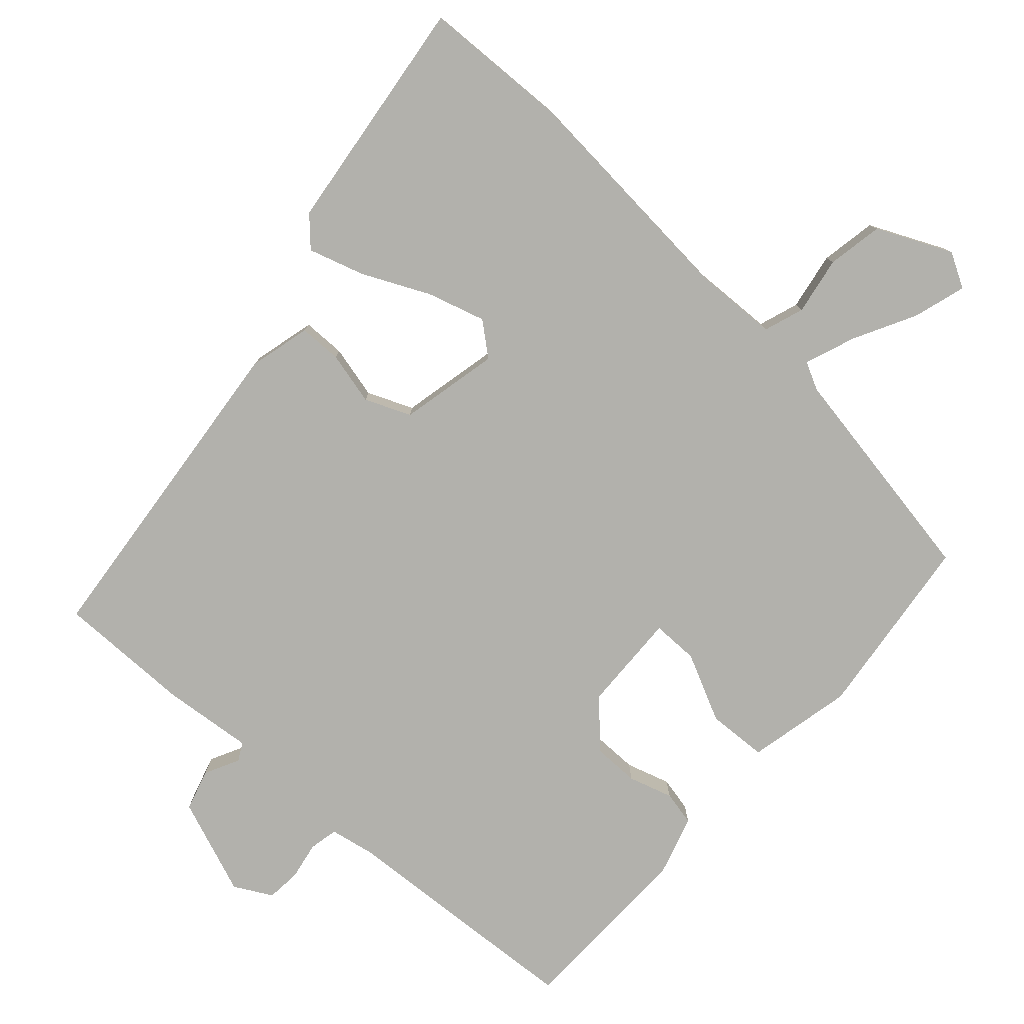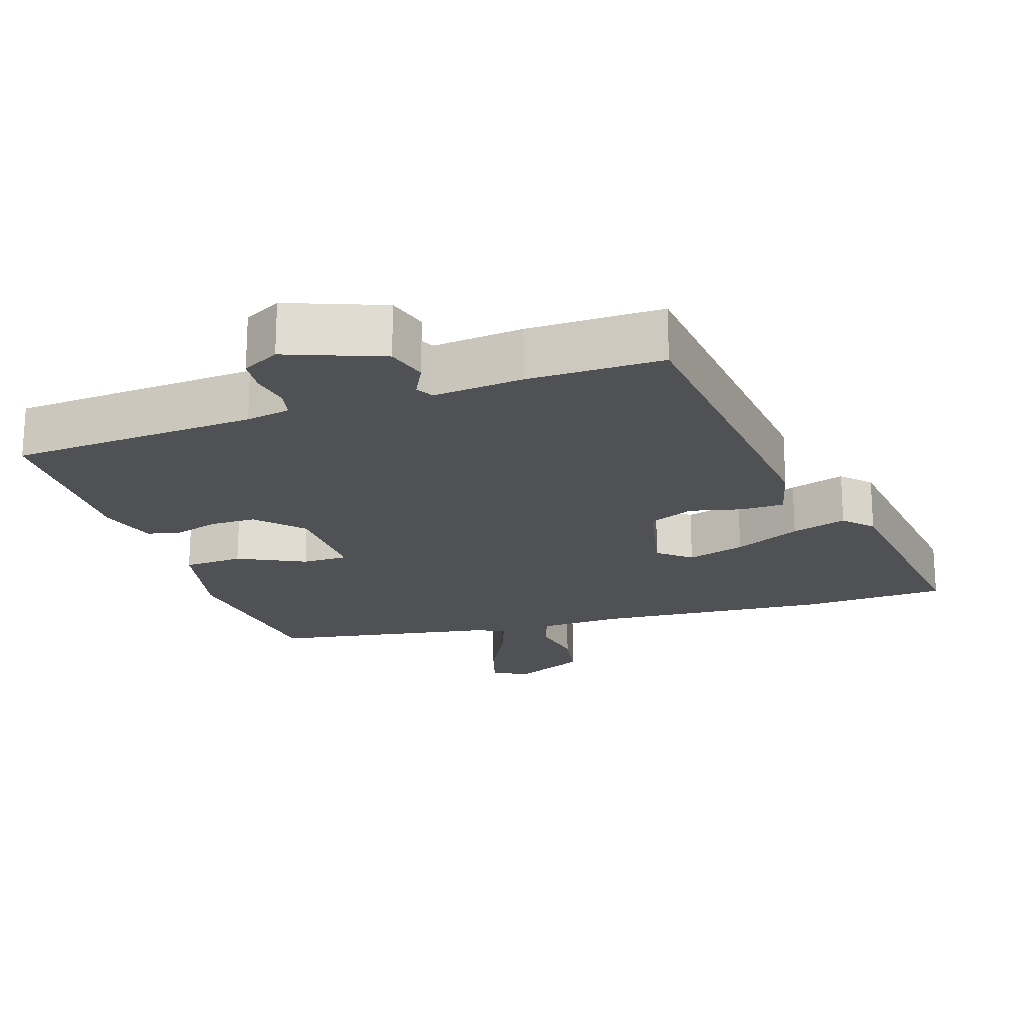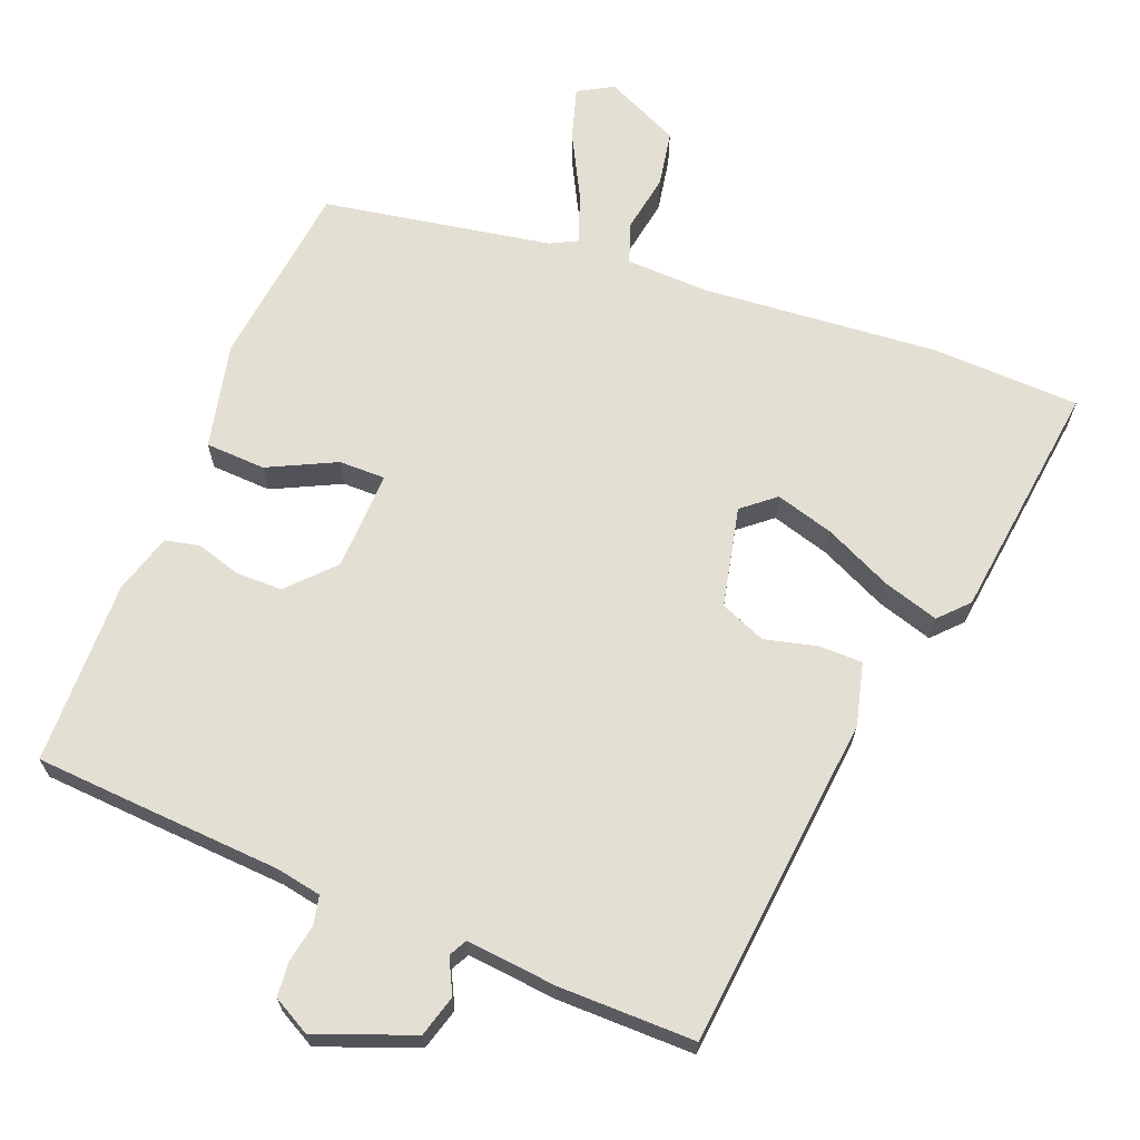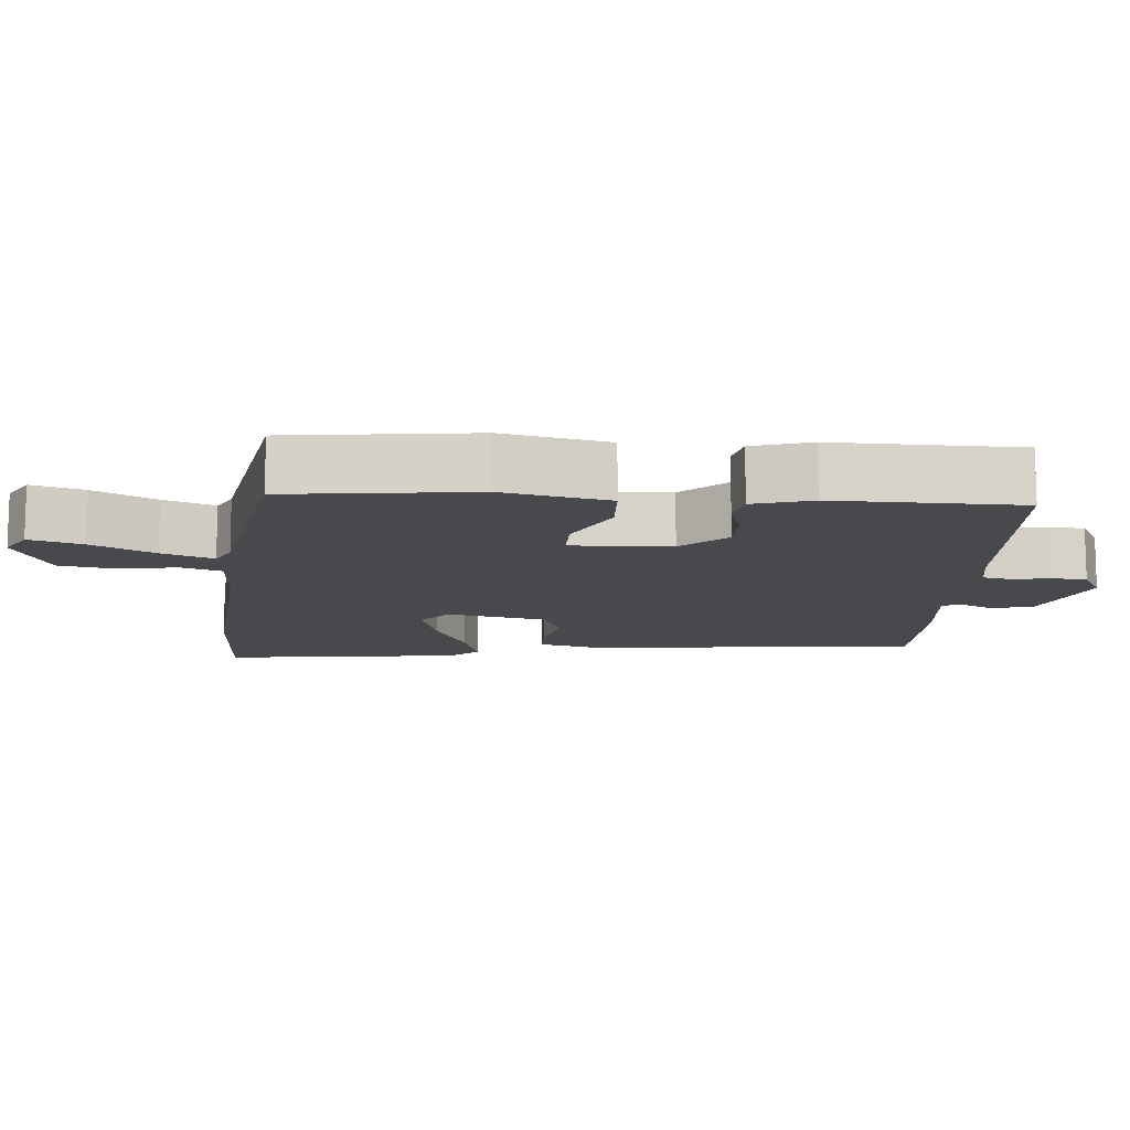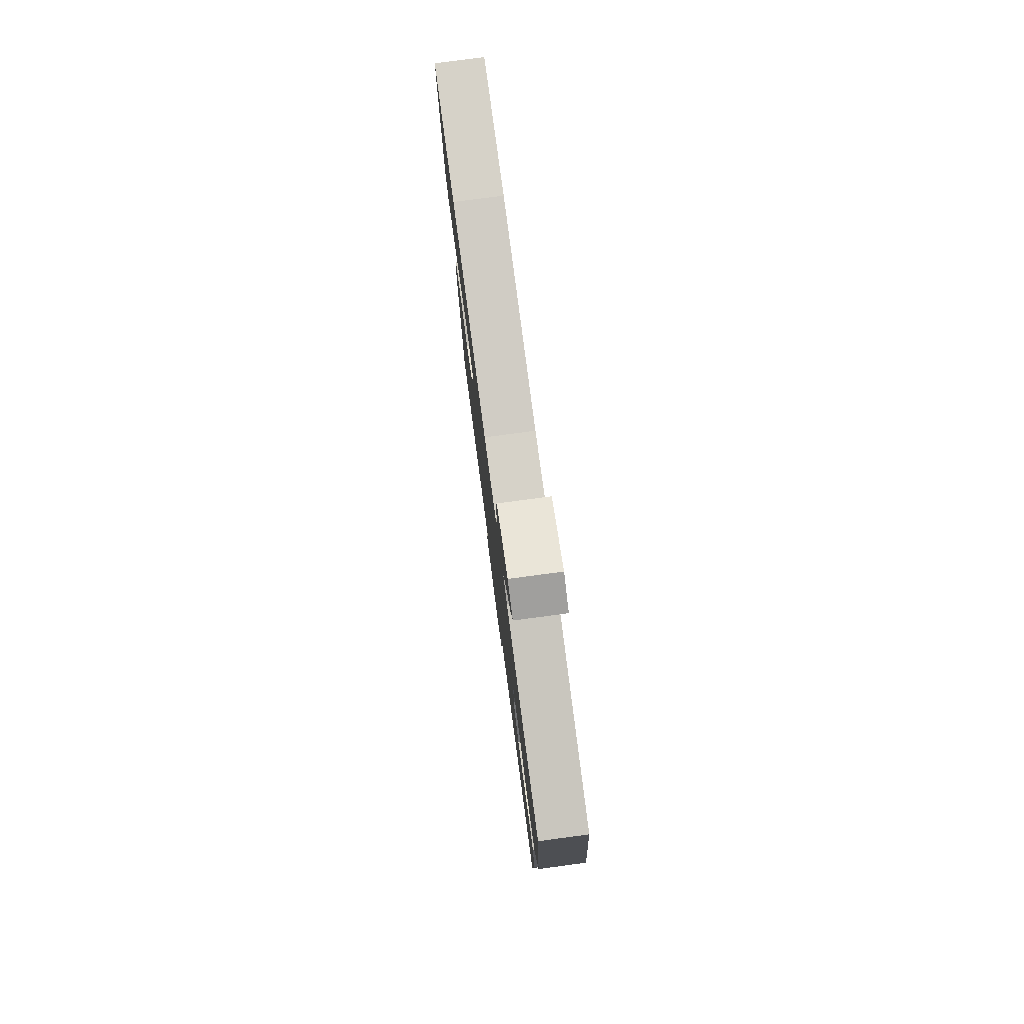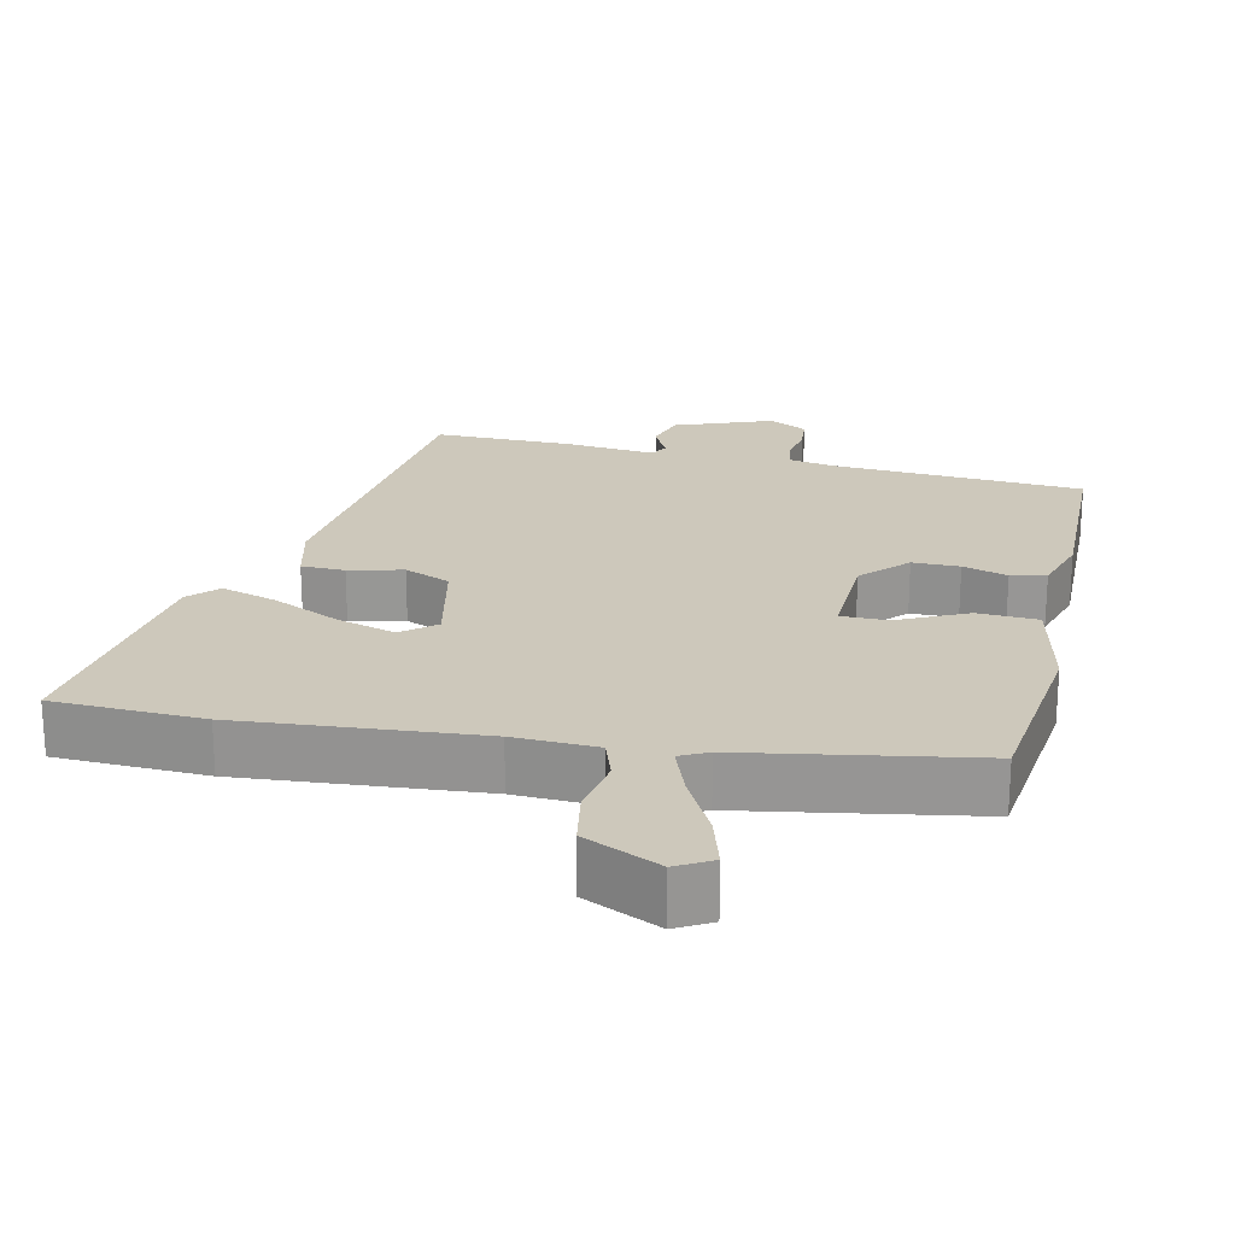
<metadata>
{"format":"obj","ext":"obj","renderer":"f3d","projection":"perspective","resolution":1024,"background":"white","views":[{"elev":-78.9,"azim":-41.3,"up":"+Y"},{"elev":-20.2,"azim":-161.0,"up":"+Y"},{"elev":66.8,"azim":-157.9,"up":"+Y"},{"elev":-12.1,"azim":86.3,"up":"+Y"},{"elev":78.9,"azim":82.4,"up":"+Z"},{"elev":22.0,"azim":13.4,"up":"+Y"}]}
</metadata>
<code>
v 0.504 0.07 0.4
v 0.532 0.07 0.139
v 0.498 0.07 -0.008
v 0.414 0.07 -0.011
v 0.32 0.07 0.036
v 0.255 0.07 0.037
v 0.258 0.07 -0.102
v 0.316 0.07 -0.165
v 0.381 0.07 -0.166
v 0.443 0.07 -0.148
v 0.491 0.07 -0.159
v 0.515 0.07 -0.242
v 0.507 0.07 -0.5
v 0.377 0.07 -0.507
v 0.159 0.07 -0.518
v 0.096 0.07 -0.529
v 0.087 0.07 -0.569
v 0.096 0.07 -0.622
v 0.091 0.07 -0.67
v 0.038 0.07 -0.698
v -0.096 0.07 -0.645
v -0.112 0.07 -0.587
v -0.087 0.07 -0.539
v -0.1 0.07 -0.514
v -0.227 0.07 -0.525
v -0.417 0.07 -0.524
v -0.459 0.07 -0.058
v -0.436 0.07 0.028
v -0.376 0.07 0.028
v -0.302 0.07 0.009
v -0.238 0.07 0.035
v -0.206 0.07 0.174
v -0.251 0.07 0.212
v -0.333 0.07 0.189
v -0.427 0.07 0.146
v -0.505 0.07 0.123
v -0.542 0.07 0.163
v -0.58 0.07 0.498
v -0.373 0.07 0.503
v -0.044 0.07 0.472
v 0.071 0.07 0.475
v 0.091 0.07 0.531
v 0.078 0.07 0.612
v 0.093 0.07 0.69
v 0.198 0.07 0.737
v 0.246 0.07 0.709
v 0.223 0.07 0.636
v 0.176 0.07 0.549
v 0.149 0.07 0.479
v 0.187 0.07 0.459
v 0.504 0 0.4
v 0.532 0 0.139
v 0.498 0 -0.008
v 0.414 0 -0.011
v 0.32 0 0.036
v 0.255 0 0.037
v 0.258 0 -0.102
v 0.316 0 -0.165
v 0.381 0 -0.166
v 0.443 0 -0.148
v 0.491 0 -0.159
v 0.515 0 -0.242
v 0.507 0 -0.5
v 0.377 0 -0.507
v 0.159 0 -0.518
v 0.096 0 -0.529
v 0.087 0 -0.569
v 0.096 0 -0.622
v 0.091 0 -0.67
v 0.038 0 -0.698
v -0.096 0 -0.645
v -0.112 0 -0.587
v -0.087 0 -0.539
v -0.1 0 -0.514
v -0.227 0 -0.525
v -0.417 0 -0.524
v -0.459 0 -0.058
v -0.436 0 0.028
v -0.376 0 0.028
v -0.302 0 0.009
v -0.238 0 0.035
v -0.206 0 0.174
v -0.251 0 0.212
v -0.333 0 0.189
v -0.427 0 0.146
v -0.505 0 0.123
v -0.542 0 0.163
v -0.58 0 0.498
v -0.373 0 0.503
v -0.044 0 0.472
v 0.071 0 0.475
v 0.091 0 0.531
v 0.078 0 0.612
v 0.093 0 0.69
v 0.198 0 0.737
v 0.246 0 0.709
v 0.223 0 0.636
v 0.176 0 0.549
v 0.149 0 0.479
v 0.187 0 0.459
f 46 47 48
f 45 46 48
f 44 45 48
f 43 44 48
f 42 43 48
f 41 42 48 49
f 38 39 40
f 37 38 40
f 36 37 40
f 35 36 40
f 34 35 40
f 33 34 40 41
f 41 49 50
f 33 41 50
f 32 33 50
f 28 29 30
f 27 28 30
f 26 27 30
f 25 26 30
f 24 25 30
f 23 24 30 31
f 21 22 23
f 20 21 23
f 19 20 23
f 18 19 23
f 17 18 23
f 31 32 50
f 23 31 50
f 17 23 50
f 16 17 50
f 13 14 15
f 12 13 15
f 11 12 15
f 10 11 15
f 9 10 15
f 8 9 15 16
f 3 4 5
f 2 3 5
f 1 2 5
f 50 1 5
f 50 5 6
f 16 50 6 7
f 7 8 16
f 98 97 96
f 98 96 95
f 98 95 94
f 98 94 93
f 98 93 92
f 99 98 92 91
f 90 89 88
f 90 88 87
f 90 87 86
f 90 86 85
f 90 85 84
f 91 90 84 83
f 100 99 91
f 100 91 83
f 100 83 82
f 80 79 78
f 80 78 77
f 80 77 76
f 80 76 75
f 80 75 74
f 81 80 74 73
f 73 72 71
f 73 71 70
f 73 70 69
f 73 69 68
f 73 68 67
f 100 82 81
f 100 81 73
f 100 73 67
f 100 67 66
f 65 64 63
f 65 63 62
f 65 62 61
f 65 61 60
f 65 60 59
f 66 65 59 58
f 55 54 53
f 55 53 52
f 55 52 51
f 55 51 100
f 56 55 100
f 57 56 100 66
f 66 58 57
f 1 51 52 2
f 2 52 53 3
f 3 53 54 4
f 4 54 55 5
f 5 55 56 6
f 6 56 57 7
f 7 57 58 8
f 8 58 59 9
f 9 59 60 10
f 10 60 61 11
f 11 61 62 12
f 12 62 63 13
f 13 63 64 14
f 14 64 65 15
f 15 65 66 16
f 16 66 67 17
f 17 67 68 18
f 18 68 69 19
f 19 69 70 20
f 20 70 71 21
f 21 71 72 22
f 22 72 73 23
f 23 73 74 24
f 24 74 75 25
f 25 75 76 26
f 26 76 77 27
f 27 77 78 28
f 28 78 79 29
f 29 79 80 30
f 30 80 81 31
f 31 81 82 32
f 32 82 83 33
f 33 83 84 34
f 34 84 85 35
f 35 85 86 36
f 36 86 87 37
f 37 87 88 38
f 38 88 89 39
f 39 89 90 40
f 40 90 91 41
f 41 91 92 42
f 42 92 93 43
f 43 93 94 44
f 44 94 95 45
f 45 95 96 46
f 46 96 97 47
f 47 97 98 48
f 48 98 99 49
f 49 99 100 50
f 50 100 51 1

</code>
